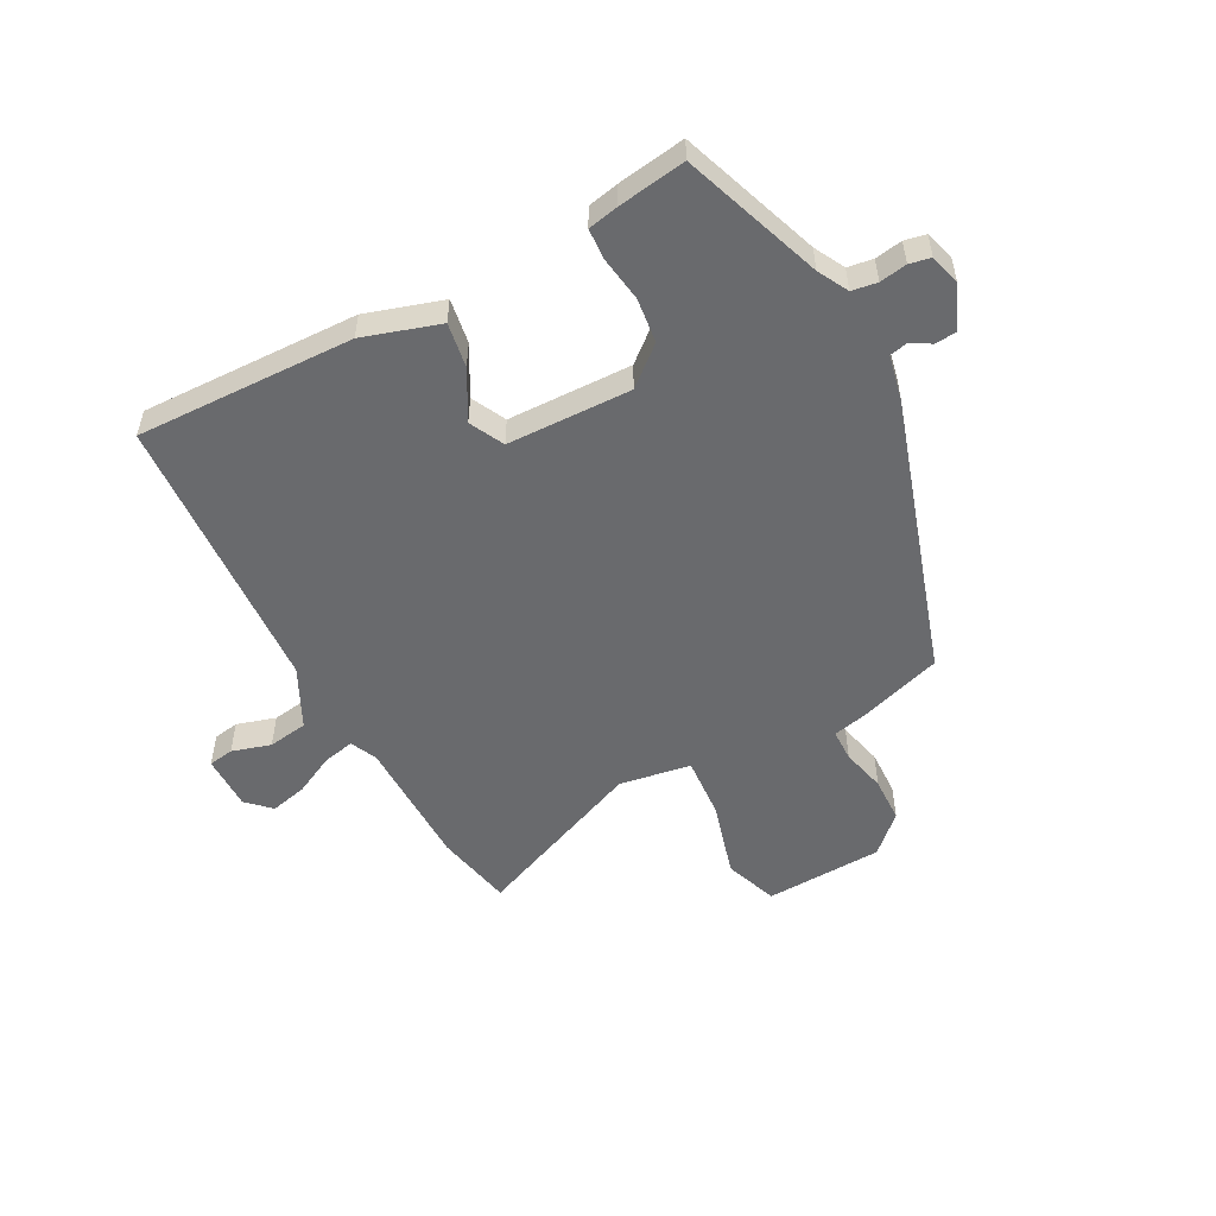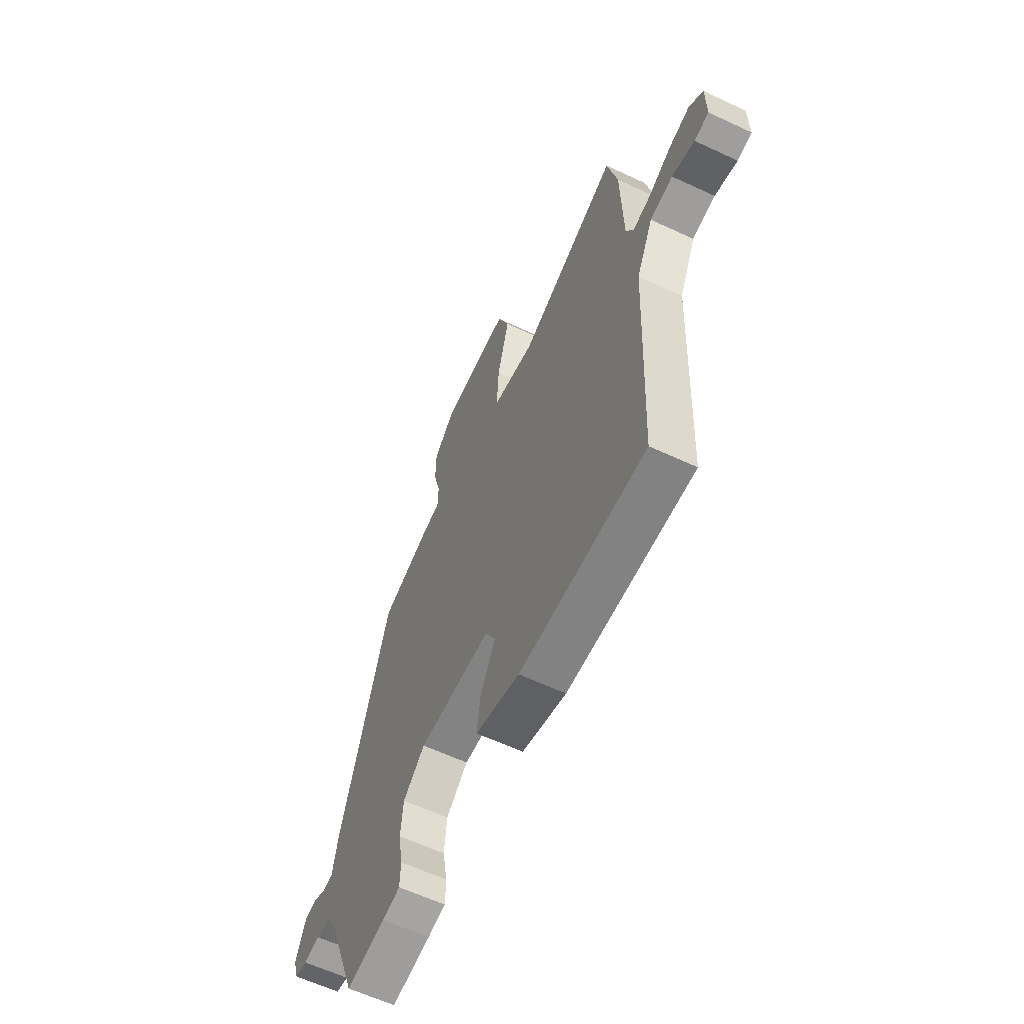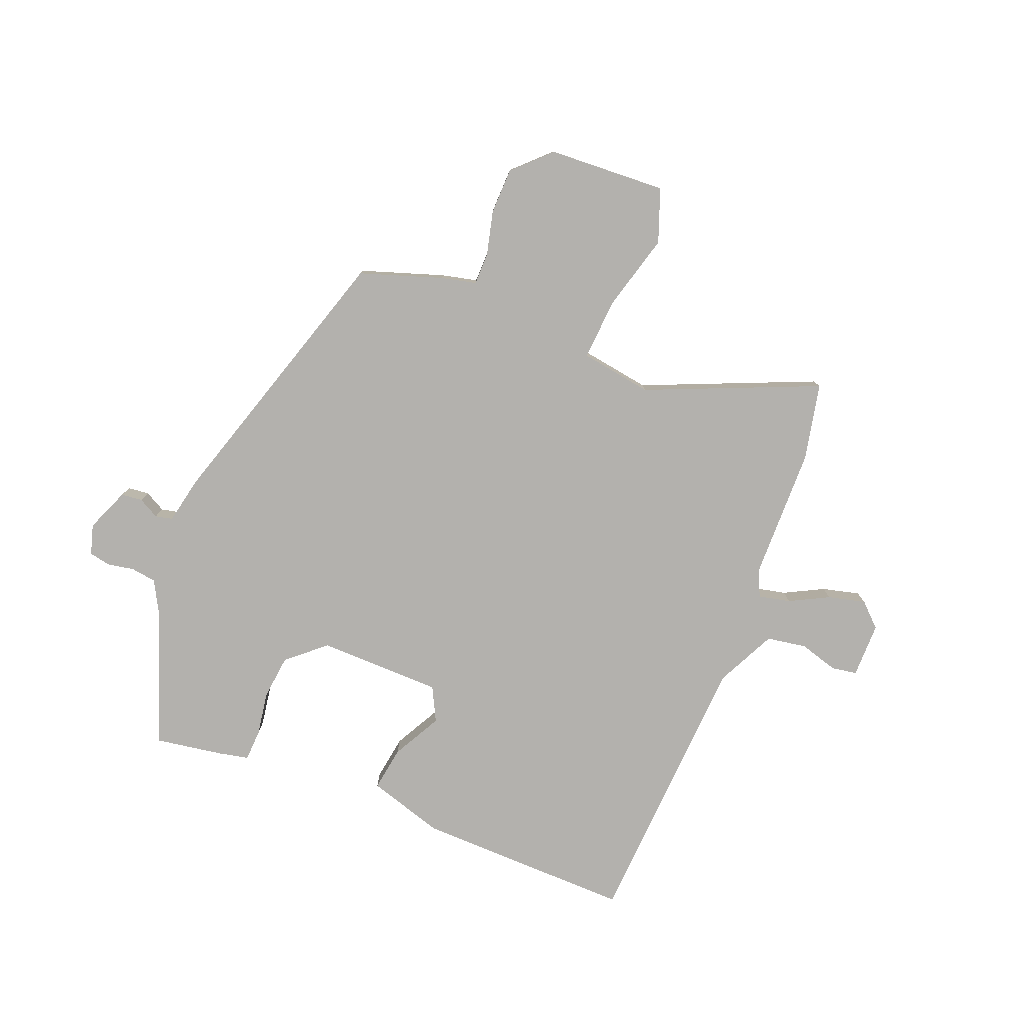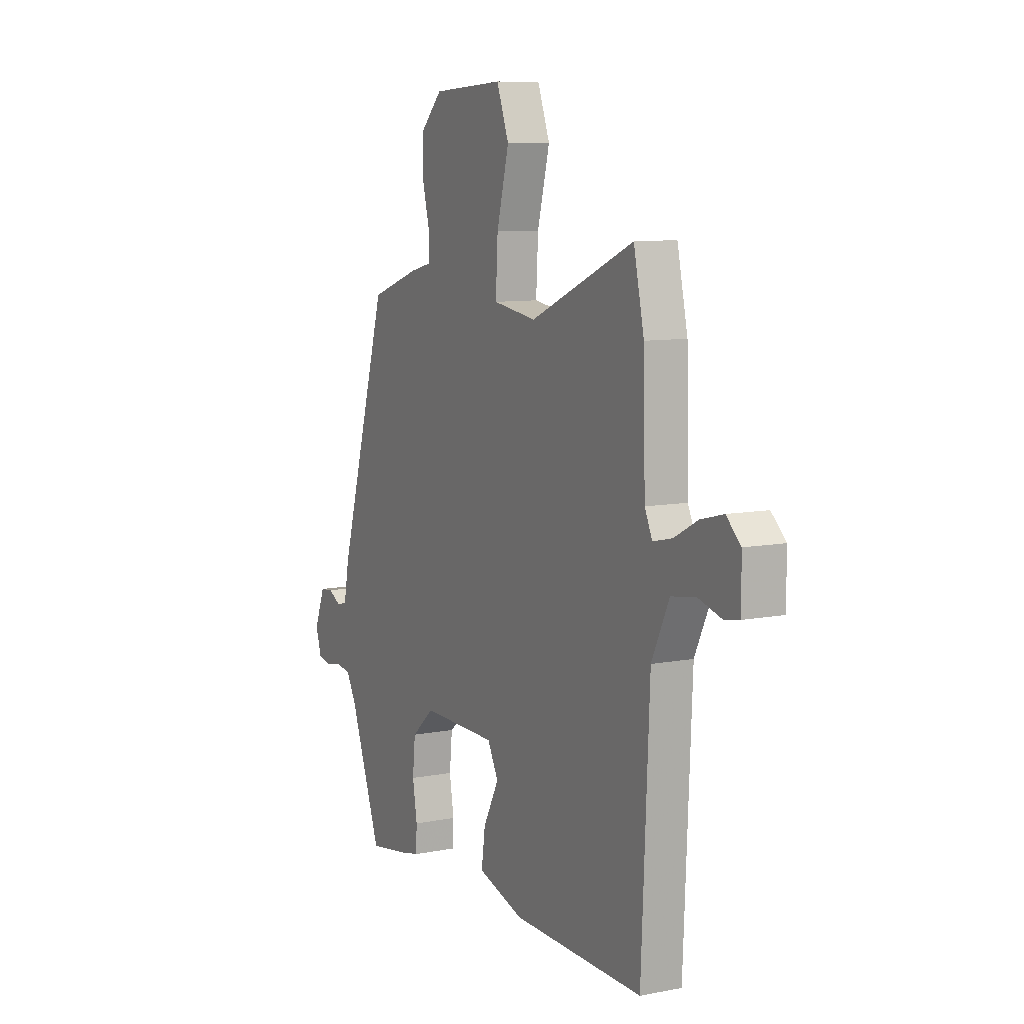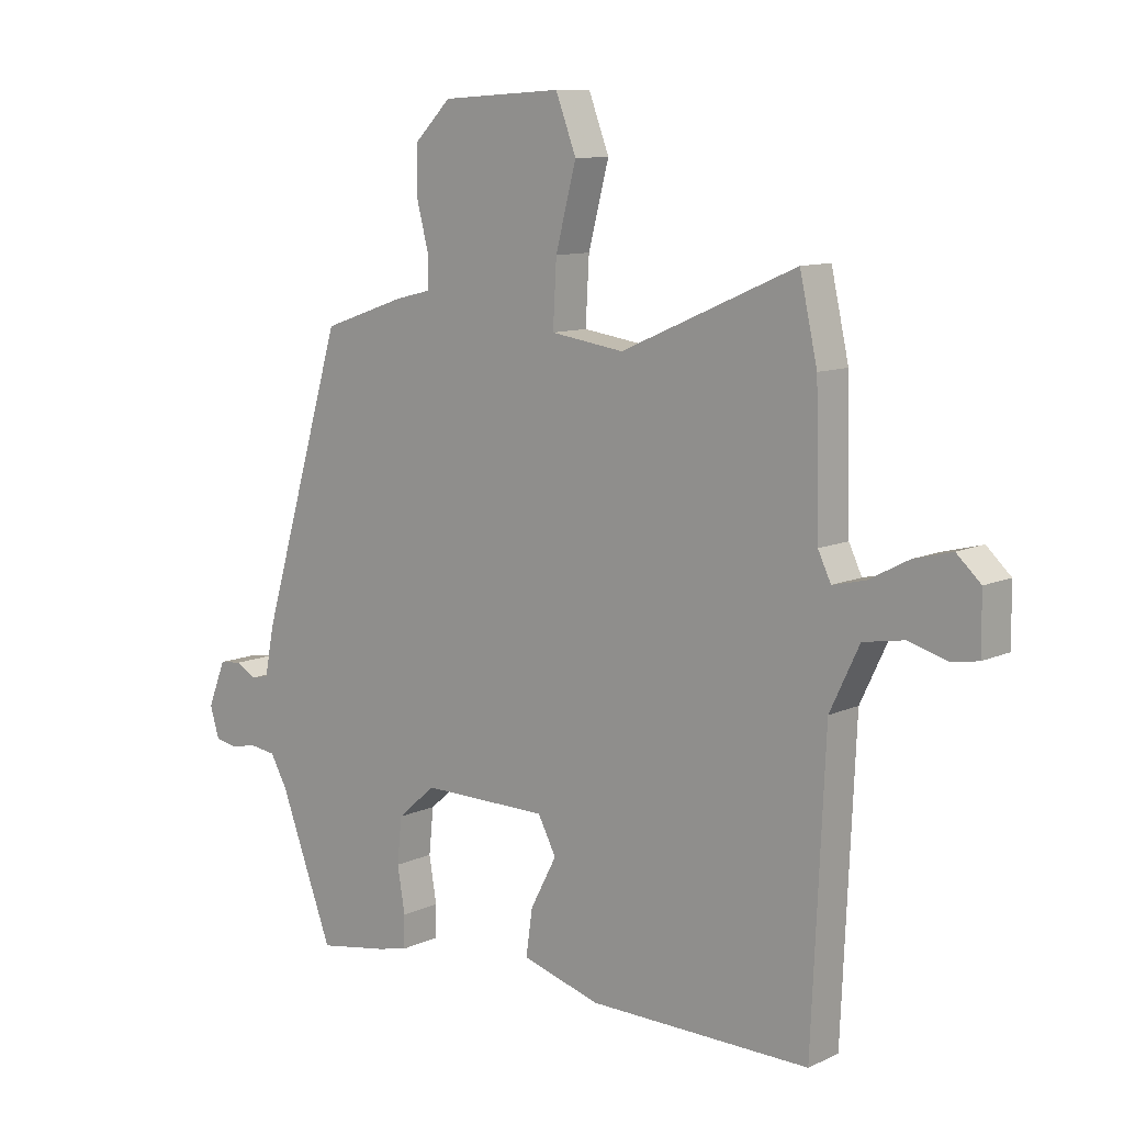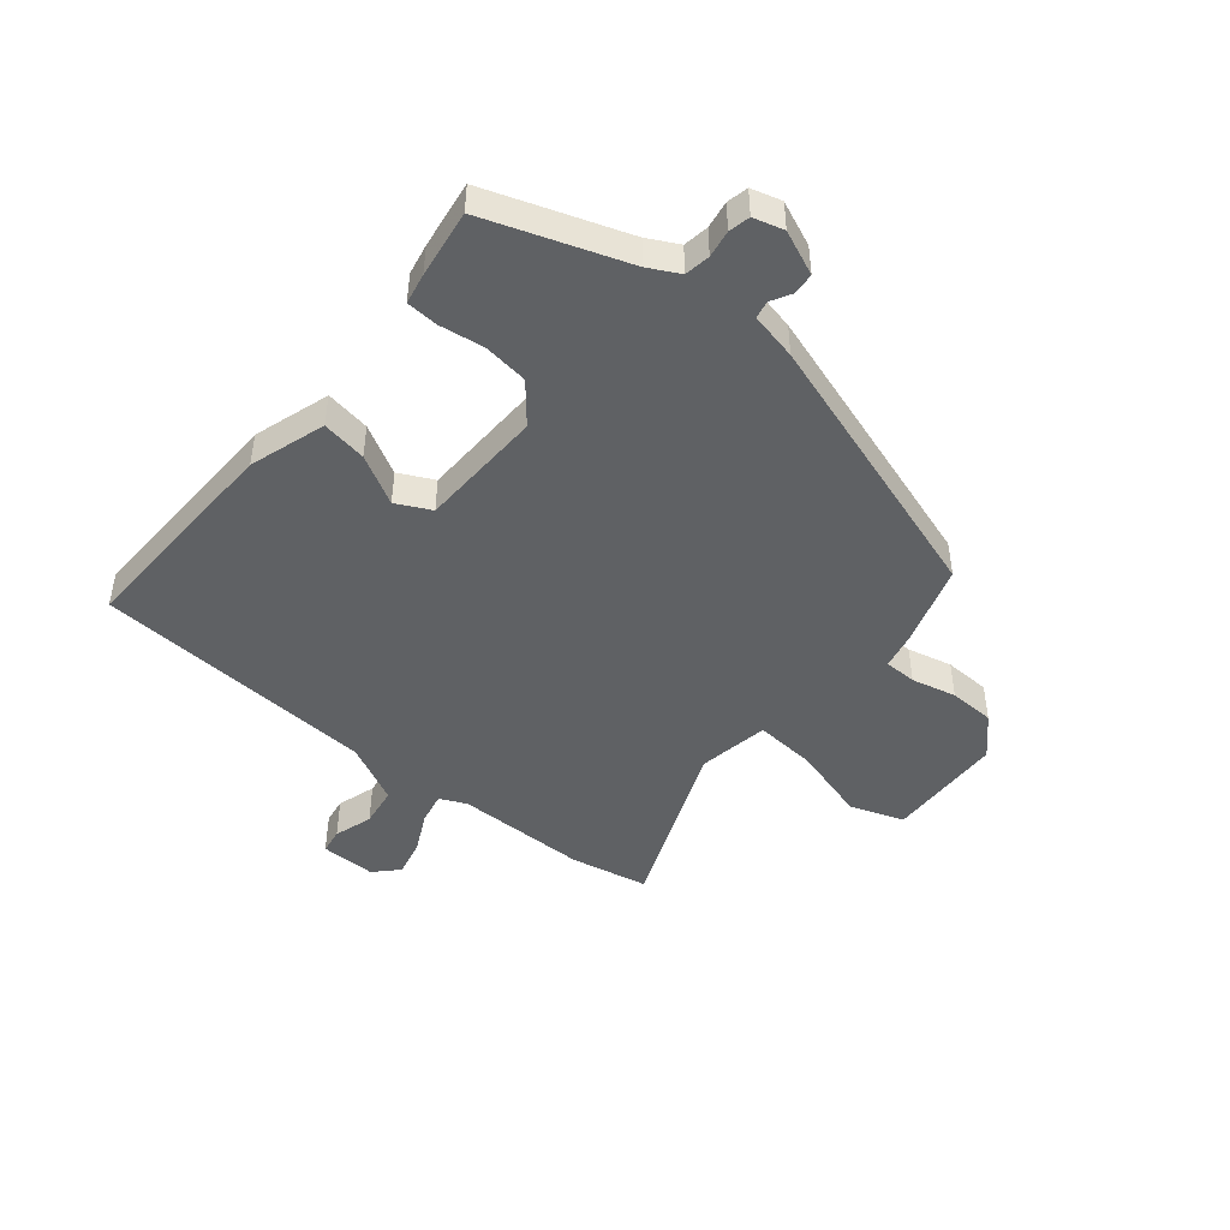
<metadata>
{"format":"obj","ext":"obj","renderer":"f3d","projection":"perspective","resolution":1024,"background":"white","views":[{"elev":-53.0,"azim":-153.0,"up":"+Y"},{"elev":-61.3,"azim":64.5,"up":"+Z"},{"elev":-79.3,"azim":-22.3,"up":"+Y"},{"elev":9.3,"azim":62.9,"up":"+Z"},{"elev":10.3,"azim":41.1,"up":"+Z"},{"elev":-46.1,"azim":-130.8,"up":"+Y"}]}
</metadata>
<code>
v -0.393 0.07 0.484
v -0.251 0.07 0.533
v -0.19 0.07 0.548
v -0.19 0.07 0.604
v -0.21 0.07 0.681
v -0.209 0.07 0.761
v -0.147 0.07 0.823
v 0.058 0.07 0.836
v 0.093 0.07 0.744
v 0.058 0.07 0.61
v 0.052 0.07 0.502
v 0.177 0.07 0.484
v 0.475 0.07 0.614
v 0.505 0.07 0.479
v 0.511 0.07 0.249
v 0.533 0.07 0.203
v 0.588 0.07 0.216
v 0.656 0.07 0.252
v 0.721 0.07 0.269
v 0.762 0.07 0.231
v 0.763 0.07 0.135
v 0.719 0.07 0.127
v 0.651 0.07 0.146
v 0.582 0.07 0.134
v 0.532 0.07 0.029
v 0.51 0.07 -0.464
v 0.132 0.07 -0.461
v -0.001 0.07 -0.422
v 0.01 0.07 -0.344
v 0.055 0.07 -0.258
v 0.024 0.07 -0.199
v -0.192 0.07 -0.198
v -0.257 0.07 -0.255
v -0.265 0.07 -0.333
v -0.252 0.07 -0.41
v -0.254 0.07 -0.465
v -0.307 0.07 -0.477
v -0.424 0.07 -0.497
v -0.514 0.07 -0.257
v -0.543 0.07 -0.205
v -0.587 0.07 -0.199
v -0.634 0.07 -0.208
v -0.671 0.07 -0.201
v -0.687 0.07 -0.149
v -0.656 0.07 -0.072
v -0.619 0.07 -0.068
v -0.583 0.07 -0.087
v -0.553 0.07 -0.08
v -0.537 0.07 0.002
v -0.393 0 0.484
v -0.251 0 0.533
v -0.19 0 0.548
v -0.19 0 0.604
v -0.21 0 0.681
v -0.209 0 0.761
v -0.147 0 0.823
v 0.058 0 0.836
v 0.093 0 0.744
v 0.058 0 0.61
v 0.052 0 0.502
v 0.177 0 0.484
v 0.475 0 0.614
v 0.505 0 0.479
v 0.511 0 0.249
v 0.533 0 0.203
v 0.588 0 0.216
v 0.656 0 0.252
v 0.721 0 0.269
v 0.762 0 0.231
v 0.763 0 0.135
v 0.719 0 0.127
v 0.651 0 0.146
v 0.582 0 0.134
v 0.532 0 0.029
v 0.51 0 -0.464
v 0.132 0 -0.461
v -0.001 0 -0.422
v 0.01 0 -0.344
v 0.055 0 -0.258
v 0.024 0 -0.199
v -0.192 0 -0.198
v -0.257 0 -0.255
v -0.265 0 -0.333
v -0.252 0 -0.41
v -0.254 0 -0.465
v -0.307 0 -0.477
v -0.424 0 -0.497
v -0.514 0 -0.257
v -0.543 0 -0.205
v -0.587 0 -0.199
v -0.634 0 -0.208
v -0.671 0 -0.201
v -0.687 0 -0.149
v -0.656 0 -0.072
v -0.619 0 -0.068
v -0.583 0 -0.087
v -0.553 0 -0.08
v -0.537 0 0.002
f 48 49 1 2
f 44 45 46 47
f 44 47 48
f 41 42 43 44
f 40 41 44 48
f 39 40 48 2
f 34 35 36 37
f 33 34 37 38
f 27 28 29 30
f 25 26 27 30
f 24 25 30 31
f 20 21 22 23
f 20 23 24
f 17 18 19 20
f 16 17 20 24
f 12 13 14 15
f 11 12 15 16
f 7 8 9 10
f 7 10 11
f 4 5 6 7
f 3 4 7 11
f 33 38 39 2
f 16 24 31 32
f 3 11 16 32
f 2 3 32 33
f 51 50 98 97
f 96 95 94 93
f 97 96 93
f 93 92 91 90
f 97 93 90 89
f 51 97 89 88
f 86 85 84 83
f 87 86 83 82
f 79 78 77 76
f 79 76 75 74
f 80 79 74 73
f 72 71 70 69
f 73 72 69
f 69 68 67 66
f 73 69 66 65
f 64 63 62 61
f 65 64 61 60
f 59 58 57 56
f 60 59 56
f 56 55 54 53
f 60 56 53 52
f 51 88 87 82
f 81 80 73 65
f 81 65 60 52
f 82 81 52 51
f 1 50 51 2
f 2 51 52 3
f 3 52 53 4
f 4 53 54 5
f 5 54 55 6
f 6 55 56 7
f 7 56 57 8
f 8 57 58 9
f 9 58 59 10
f 10 59 60 11
f 11 60 61 12
f 12 61 62 13
f 13 62 63 14
f 14 63 64 15
f 15 64 65 16
f 16 65 66 17
f 17 66 67 18
f 18 67 68 19
f 19 68 69 20
f 20 69 70 21
f 21 70 71 22
f 22 71 72 23
f 23 72 73 24
f 24 73 74 25
f 25 74 75 26
f 26 75 76 27
f 27 76 77 28
f 28 77 78 29
f 29 78 79 30
f 30 79 80 31
f 31 80 81 32
f 32 81 82 33
f 33 82 83 34
f 34 83 84 35
f 35 84 85 36
f 36 85 86 37
f 37 86 87 38
f 38 87 88 39
f 39 88 89 40
f 40 89 90 41
f 41 90 91 42
f 42 91 92 43
f 43 92 93 44
f 44 93 94 45
f 45 94 95 46
f 46 95 96 47
f 47 96 97 48
f 48 97 98 49
f 49 98 50 1

</code>
